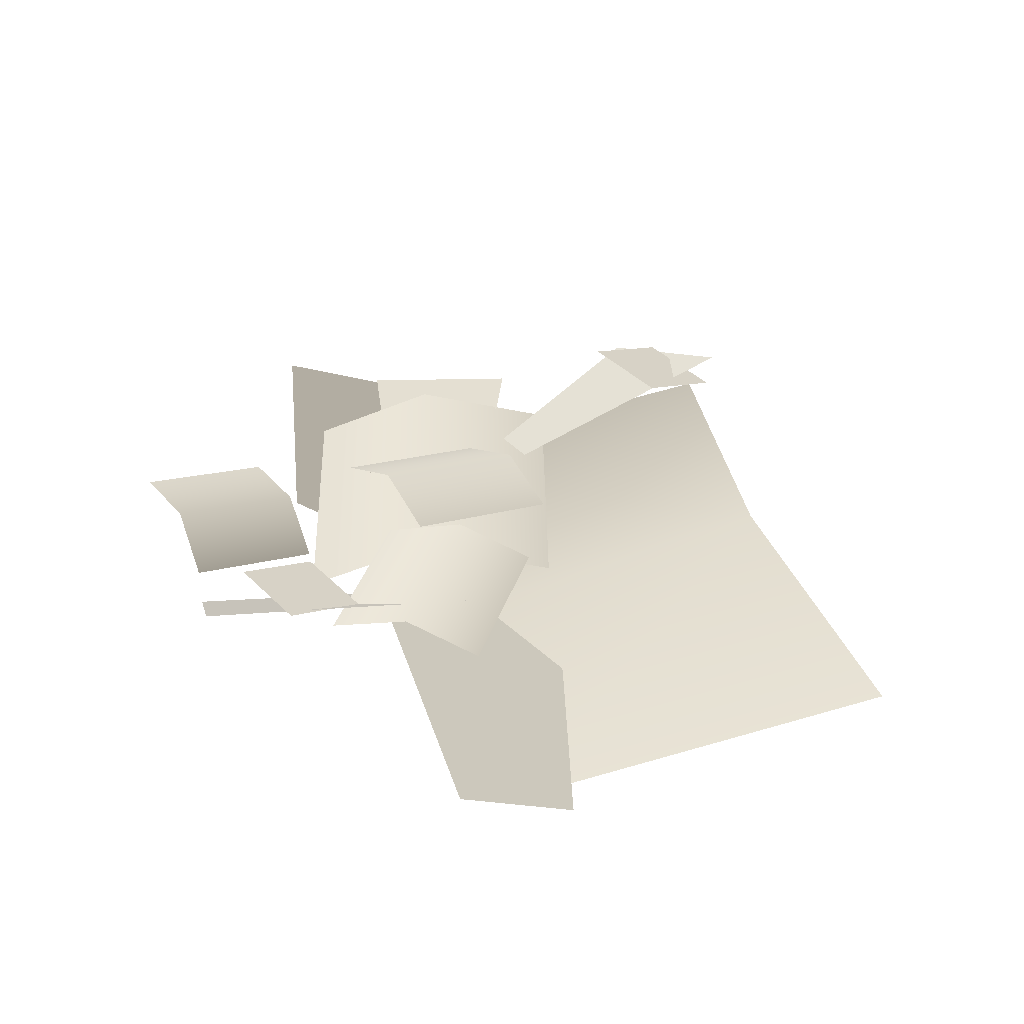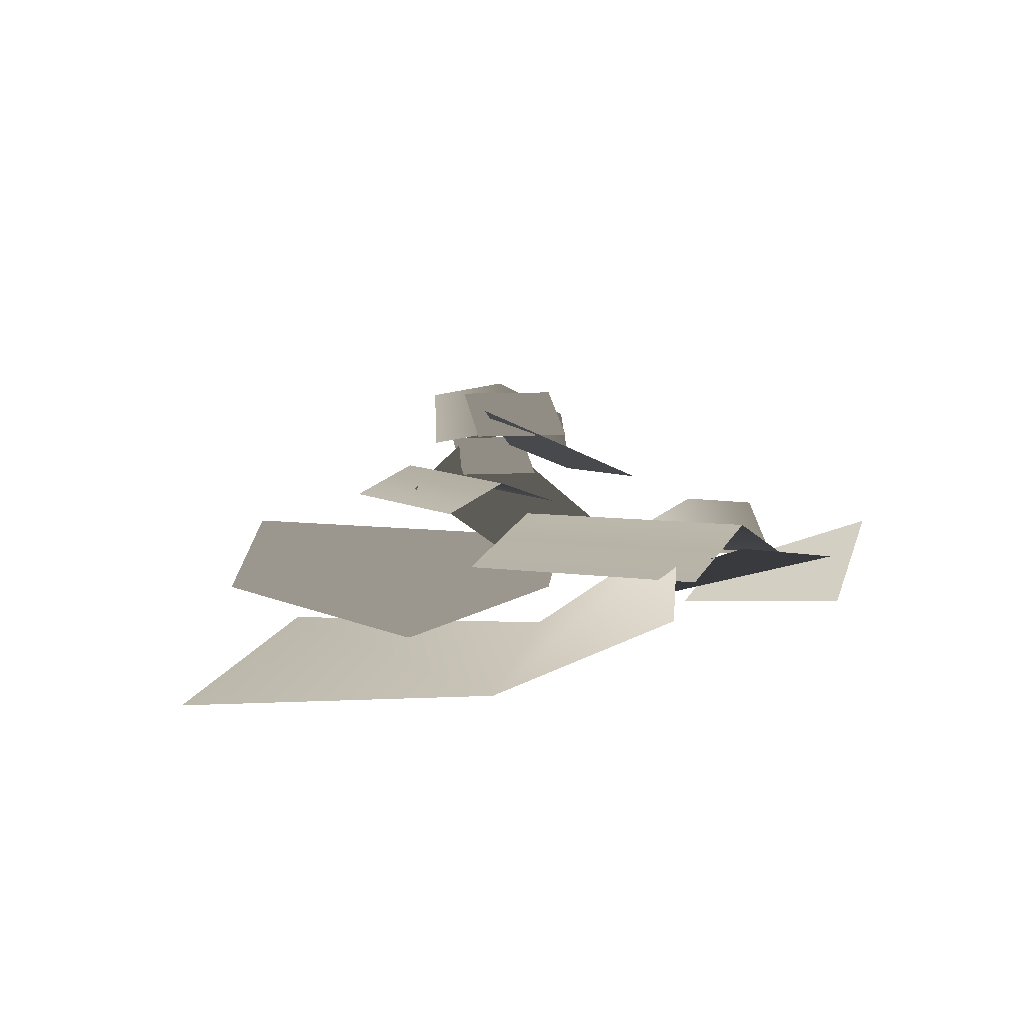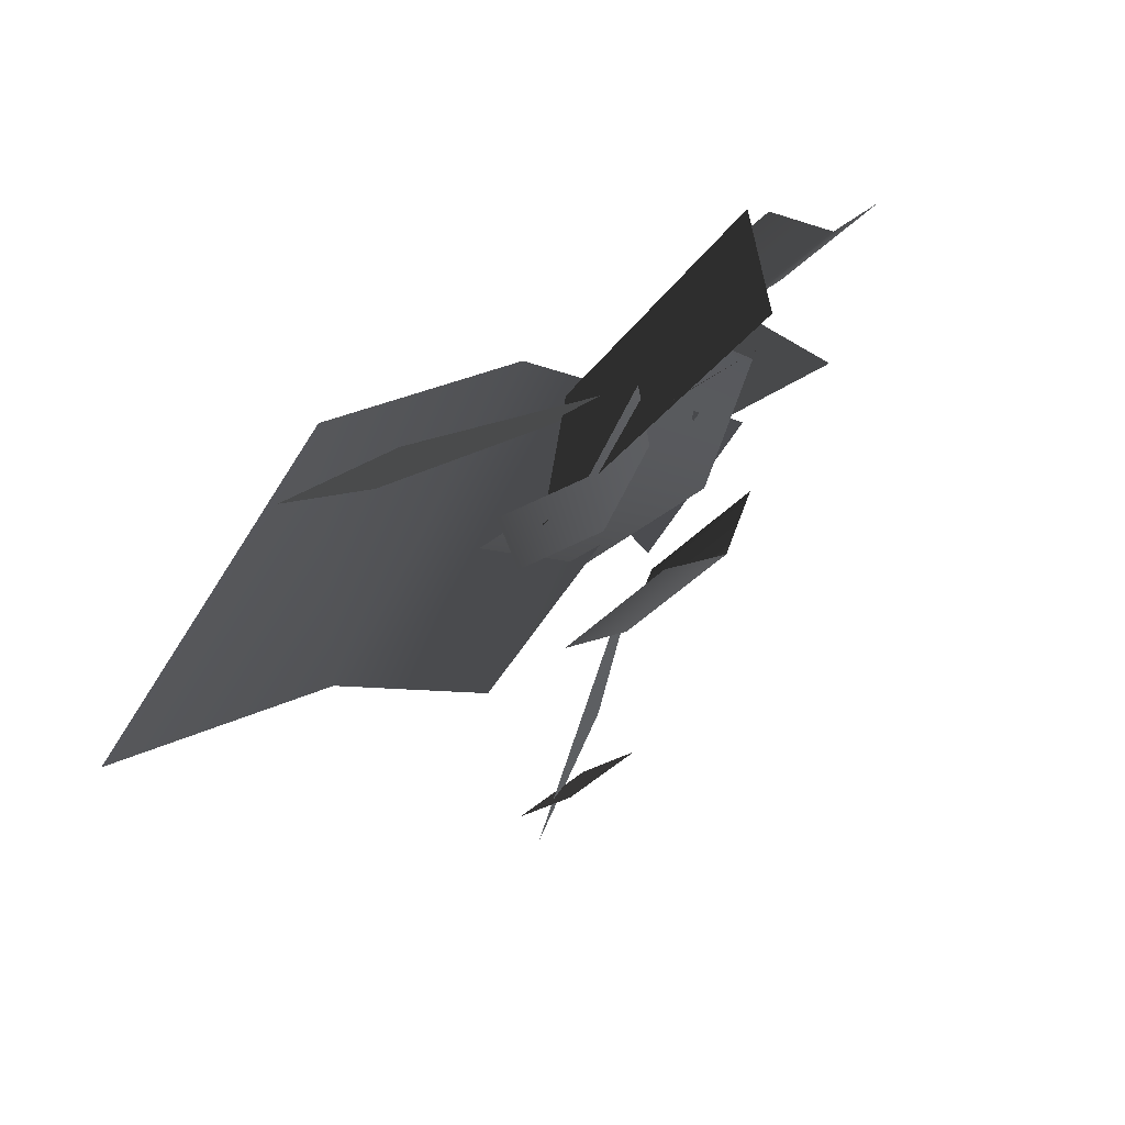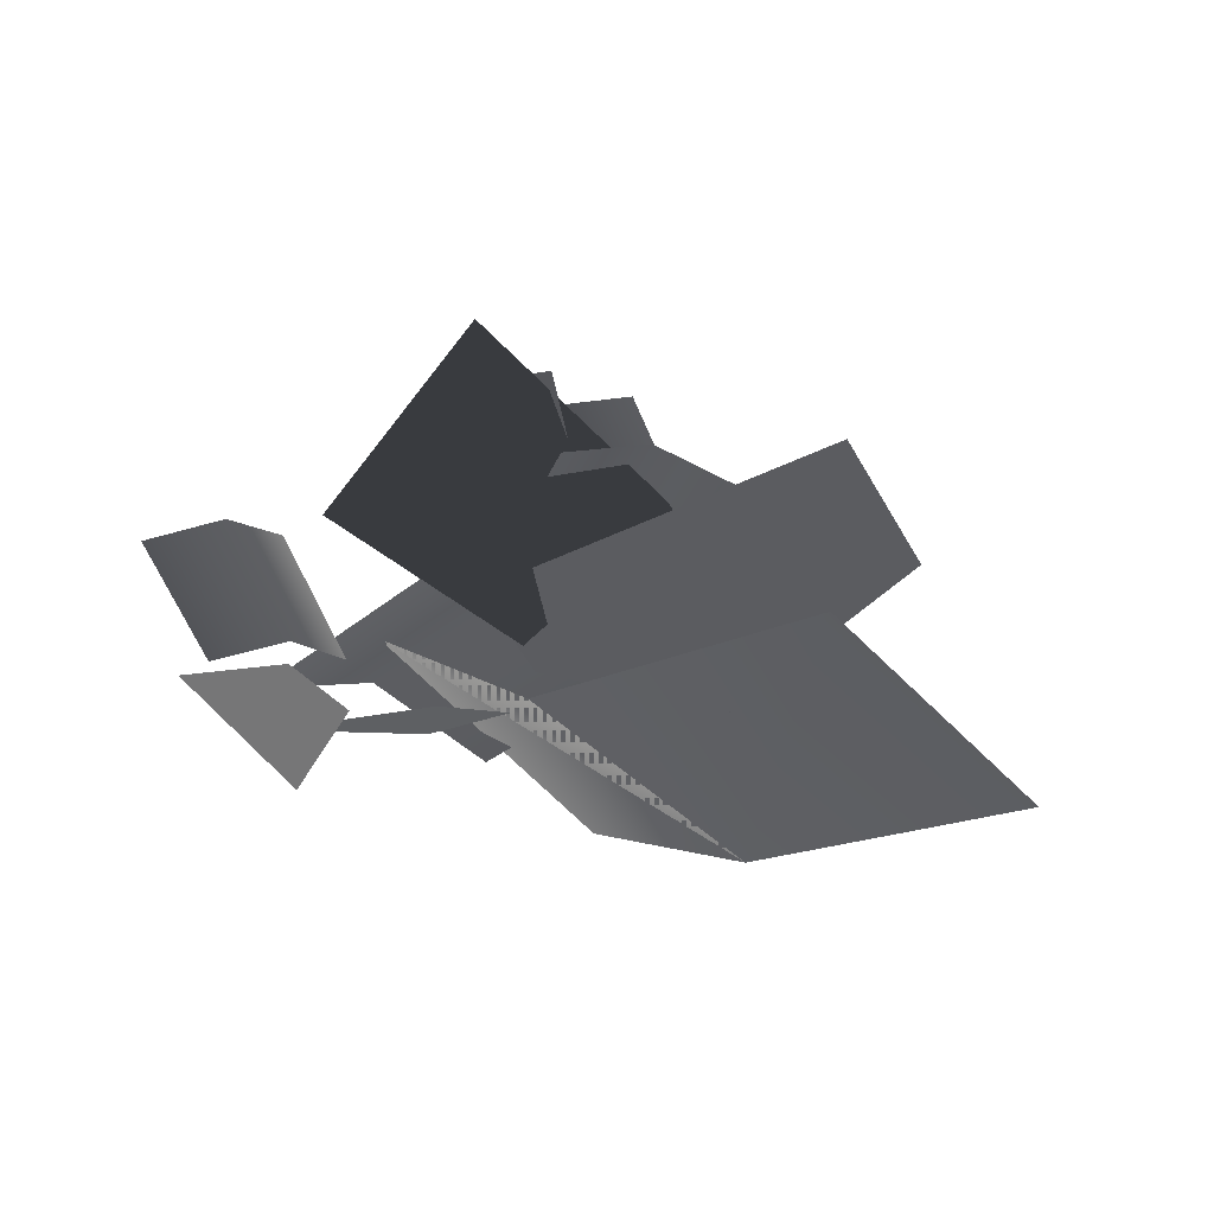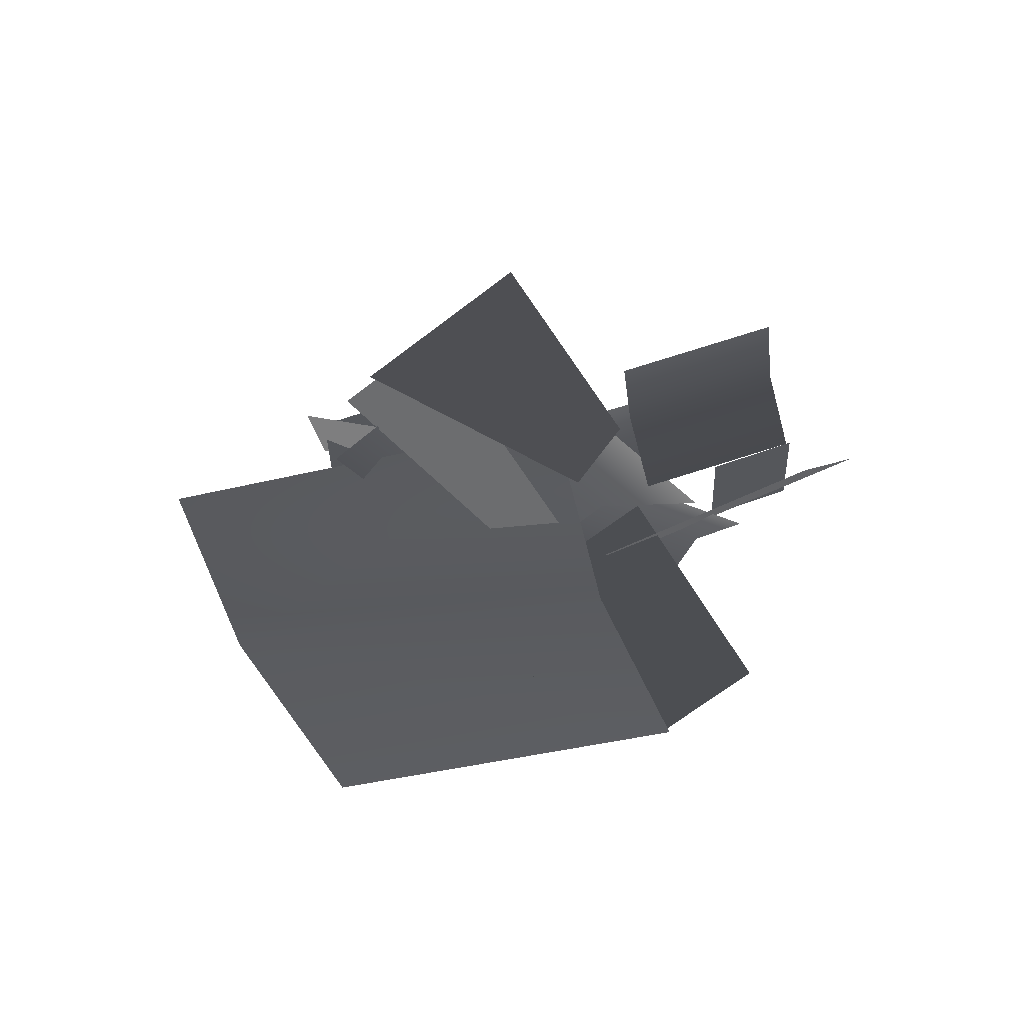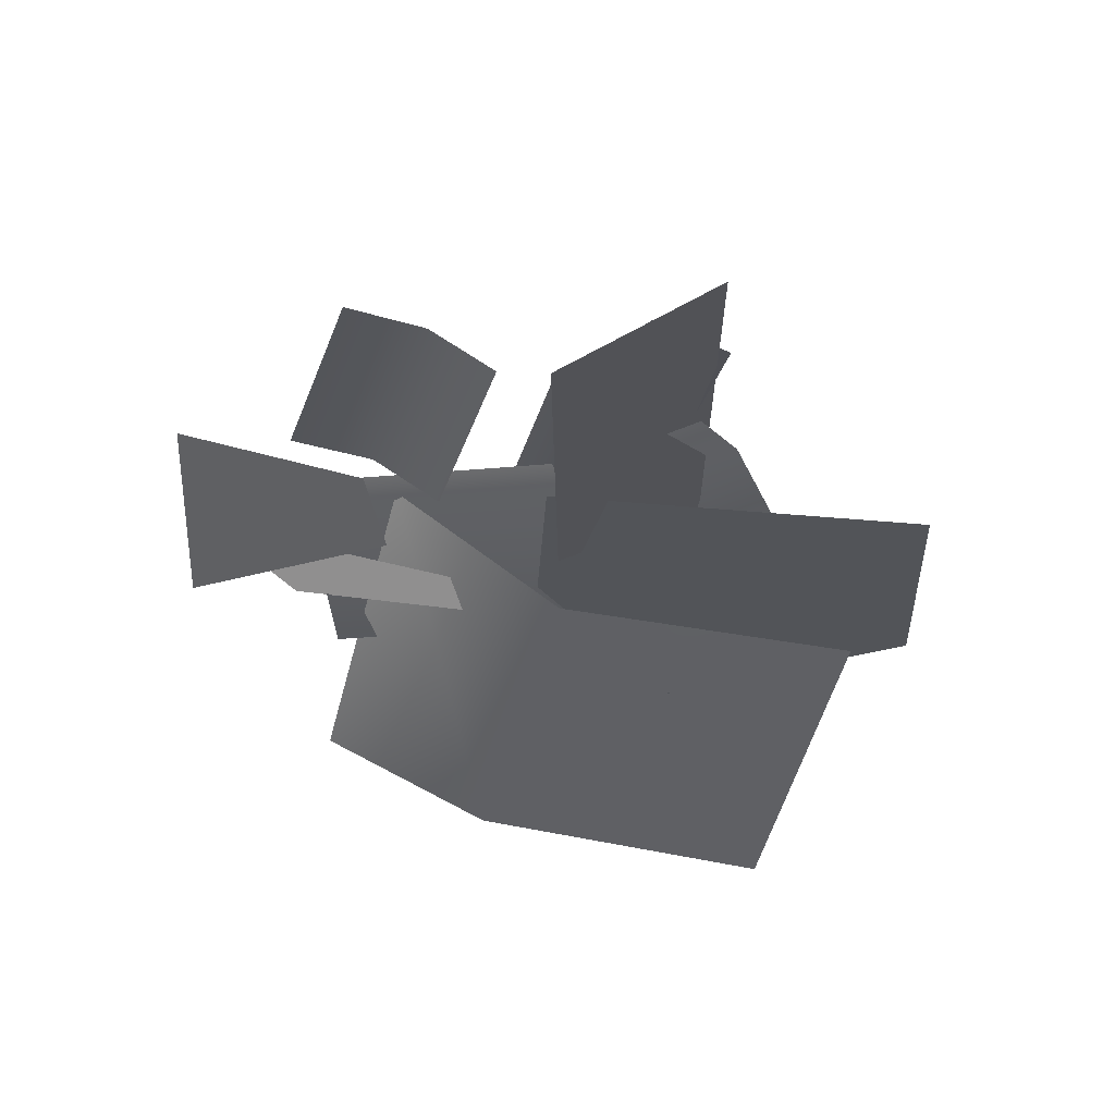
<metadata>
{"format":"obj","ext":"obj","renderer":"f3d","projection":"perspective","resolution":1024,"background":"white","views":[{"elev":40.3,"azim":26.0,"up":"+Y"},{"elev":11.4,"azim":144.1,"up":"+Y"},{"elev":70.0,"azim":138.9,"up":"+Z"},{"elev":-34.4,"azim":-13.0,"up":"+Y"},{"elev":-36.6,"azim":-113.0,"up":"+Y"},{"elev":-40.2,"azim":-54.2,"up":"+Y"}]}
</metadata>
<code>
v -2.089 0.3437 0.9846
v -1.152 0.2738 0.3468
v -0.5818 0.7819 0.7624
v -1.607 0.9459 1.588
v -2.089 0.3437 0.9846
v -1.607 0.9459 1.588
v -0.5818 0.7819 0.7624
v -1.152 0.2738 0.3468
v -1.471 0.7624 0.8465
v -1.089 0.7677 1.023
v -1.255 0.9178 1.38
v -1.638 0.9124 1.203
v -1.471 0.7624 0.8465
v -1.638 0.9124 1.203
v -1.255 0.9178 1.38
v -1.089 0.7677 1.023
v -0.6165 1.124 -1.104
v 0.04511 1.463 -0.8024
v -0.6651 1.126 -0.01924
v -0.8897 1.008 -0.2276
v -0.8897 1.008 -0.2276
v -0.6651 1.126 -0.01924
v 0.04511 1.463 -0.8024
v -0.6165 1.124 -1.104
v -1.014 1.005 -0.07924
v -0.7022 1.184 0.07998
v -1.09 1.339 0.6638
v -1.401 1.16 0.5046
v -0.7973 1.274 0.875
v -0.4099 1.119 0.2912
v -1.014 1.005 -0.07924
v -1.401 1.16 0.5046
v -1.09 1.339 0.6638
v -0.7022 1.184 0.07998
v -0.7973 1.274 0.875
v -0.4099 1.119 0.2912
v -0.4771 0.4782 0.0667
v -1.074 0.6457 0.3803
v -1.652 0.6994 -0.7483
v -1.054 0.5319 -1.062
v -2.182 0.4321 -0.4895
v -1.605 0.3784 0.639
v -0.4771 0.4782 0.0667
v -1.054 0.5319 -1.062
v -1.652 0.6994 -0.7483
v -1.074 0.6457 0.3803
v -2.182 0.4321 -0.4895
v -1.605 0.3784 0.639
v -1.259 0.6933 0.3804
v -0.8656 0.8446 0.3322
v -0.7714 0.8445 1.101
v -1.165 0.6931 1.149
v -0.3966 0.7259 1.055
v -0.4908 0.726 0.2862
v -1.259 0.6933 0.3804
v -1.165 0.6931 1.149
v -0.7714 0.8445 1.101
v -0.8656 0.8446 0.3322
v -0.3966 0.7259 1.055
v -0.4908 0.726 0.2862
v -1.369 0.4645 0.4384
v -1.061 0.2716 0.1626
v -0.153 0.4897 1.737
v -0.2603 0.06636 0.3439
v 0.264 0.2247 1.352
v 0.264 0.2247 1.352
v -1.061 0.2716 0.1626
v -1.369 0.4645 0.4384
v -0.153 0.4897 1.737
v -0.2603 0.06636 0.3439
v -2.542 0.6146 -0.7541
v -1.928 0.337 -1.189
v -1.818 0.1321 -0.104
v -2.1 0.2745 -0.01534
v -2.1 0.2745 -0.01534
v -1.818 0.1321 -0.104
v -1.928 0.337 -1.189
v -2.542 0.6146 -0.7541
v -2.432 0.3221 -0.1498
v -2.105 0.3547 0.03773
v -2.45 0.5364 0.6065
v -2.777 0.5038 0.419
v -2.225 0.3503 0.8028
v -1.88 0.1686 0.234
v -2.432 0.3221 -0.1498
v -2.777 0.5038 0.419
v -2.45 0.5364 0.6065
v -2.105 0.3547 0.03773
v -2.225 0.3503 0.8028
v -1.88 0.1686 0.234
v -1.124 0.0226 0.3339
v 0.2375 0.1878 -1.138
v -1.704 0.563 -0.1704
v -0.3882 0.563 -1.682
v -0.08868 0.0226 1.235
v -1.124 0.0226 0.3339
v 0.2375 0.1878 -1.138
v 1.347 0.1015 -0.172
v -1.704 0.563 -0.1704
v -0.3882 0.563 -1.682
v -0.3388 1.328 -0.9267
v 0.04372 1.334 -0.7503
v -0.1229 1.484 -0.3936
v -0.5054 1.478 -0.57
v -0.3388 1.328 -0.9267
v -0.5054 1.478 -0.57
v -0.1229 1.484 -0.3936
v 0.04372 1.334 -0.7503
v -2.091 0.5111 -0.9648
v -1.331 0.677 -1.108
v -1.09 0.3122 -0.2511
v -1.45 0.1668 -0.03897
v -2.091 0.5111 -0.9648
v -1.45 0.1668 -0.03897
v -1.09 0.3122 -0.2511
v -1.331 0.677 -1.108
g alpha_2437_702
f 1 3 2
f 1 4 3
f 5 7 6
f 5 8 7
f 9 11 10
f 9 12 11
f 13 15 14
f 13 16 15
f 17 19 18
f 17 20 19
f 21 23 22
f 21 24 23
f 25 27 26
f 25 27 26
f 25 28 27
f 25 28 27
f 26 27 29
f 26 27 29
f 26 29 30
f 26 29 30
f 31 33 32
f 31 33 32
f 31 34 33
f 31 34 33
f 34 35 33
f 34 35 33
f 34 36 35
f 34 36 35
f 37 39 38
f 37 40 39
f 38 39 41
f 38 41 42
f 43 45 44
f 43 46 45
f 46 47 45
f 46 48 47
f 49 51 50
f 49 52 51
f 50 51 53
f 50 53 54
f 55 57 56
f 55 58 57
f 58 59 57
f 58 60 59
f 61 63 62
f 64 62 63
f 64 63 65
f 66 68 67
f 66 69 68
f 66 67 70
f 71 73 72
f 71 74 73
f 75 77 76
f 75 78 77
f 79 81 80
f 79 82 81
f 80 81 83
f 80 83 84
f 85 87 86
f 85 88 87
f 88 89 87
f 88 90 89
f 91 93 92
f 92 93 94
f 95 97 96
f 95 98 97
f 96 97 99
f 99 97 100
f 101 103 102
f 101 104 103
f 105 107 106
f 105 108 107
f 109 111 110
f 109 112 111
f 113 115 114
f 113 116 115

</code>
